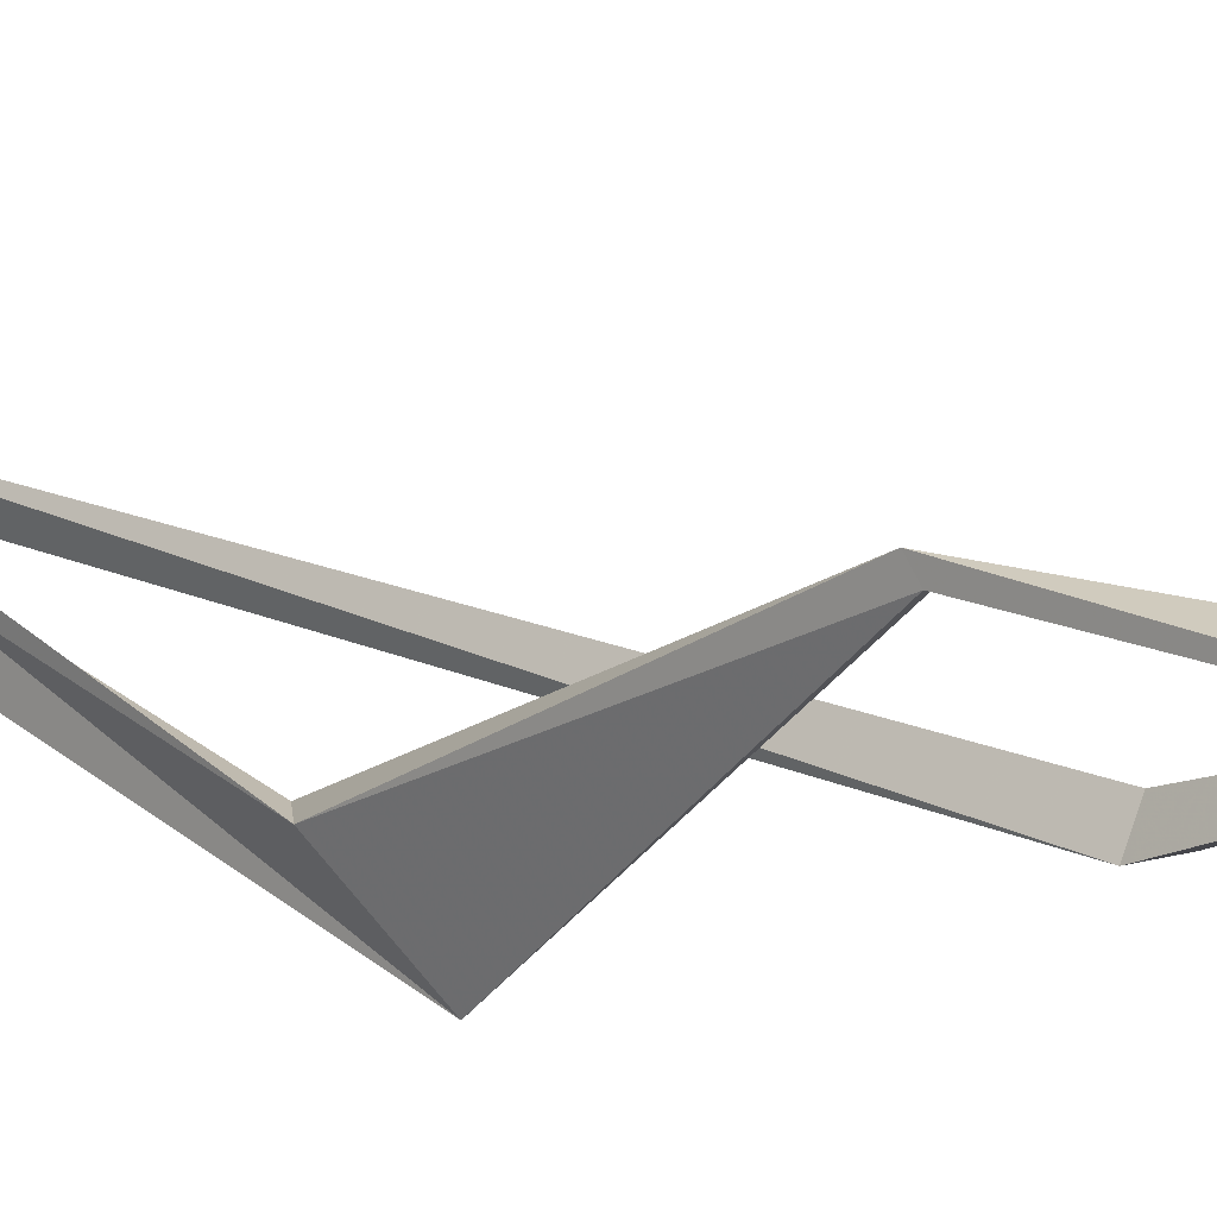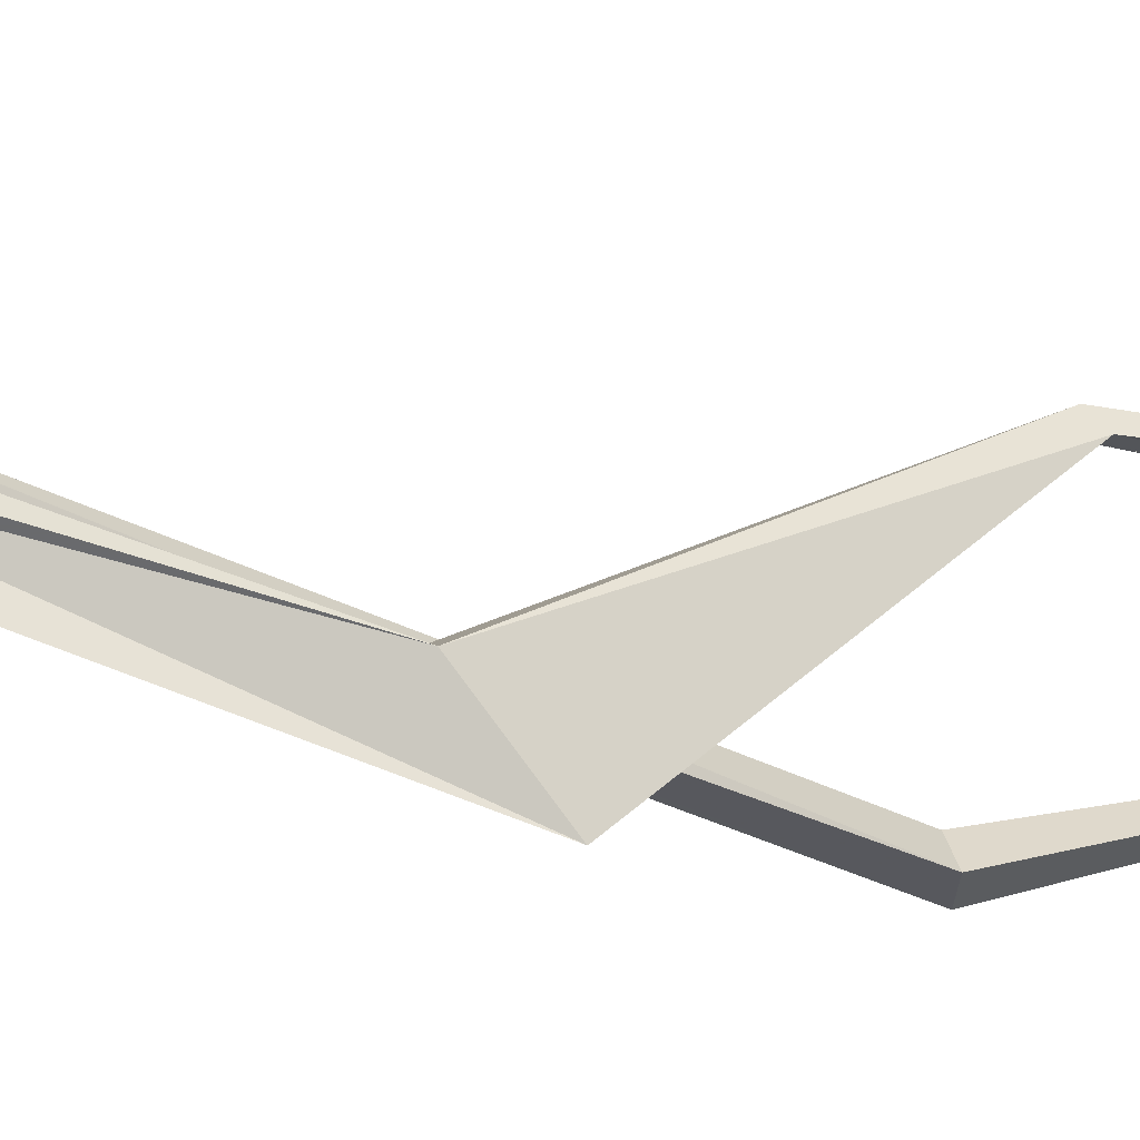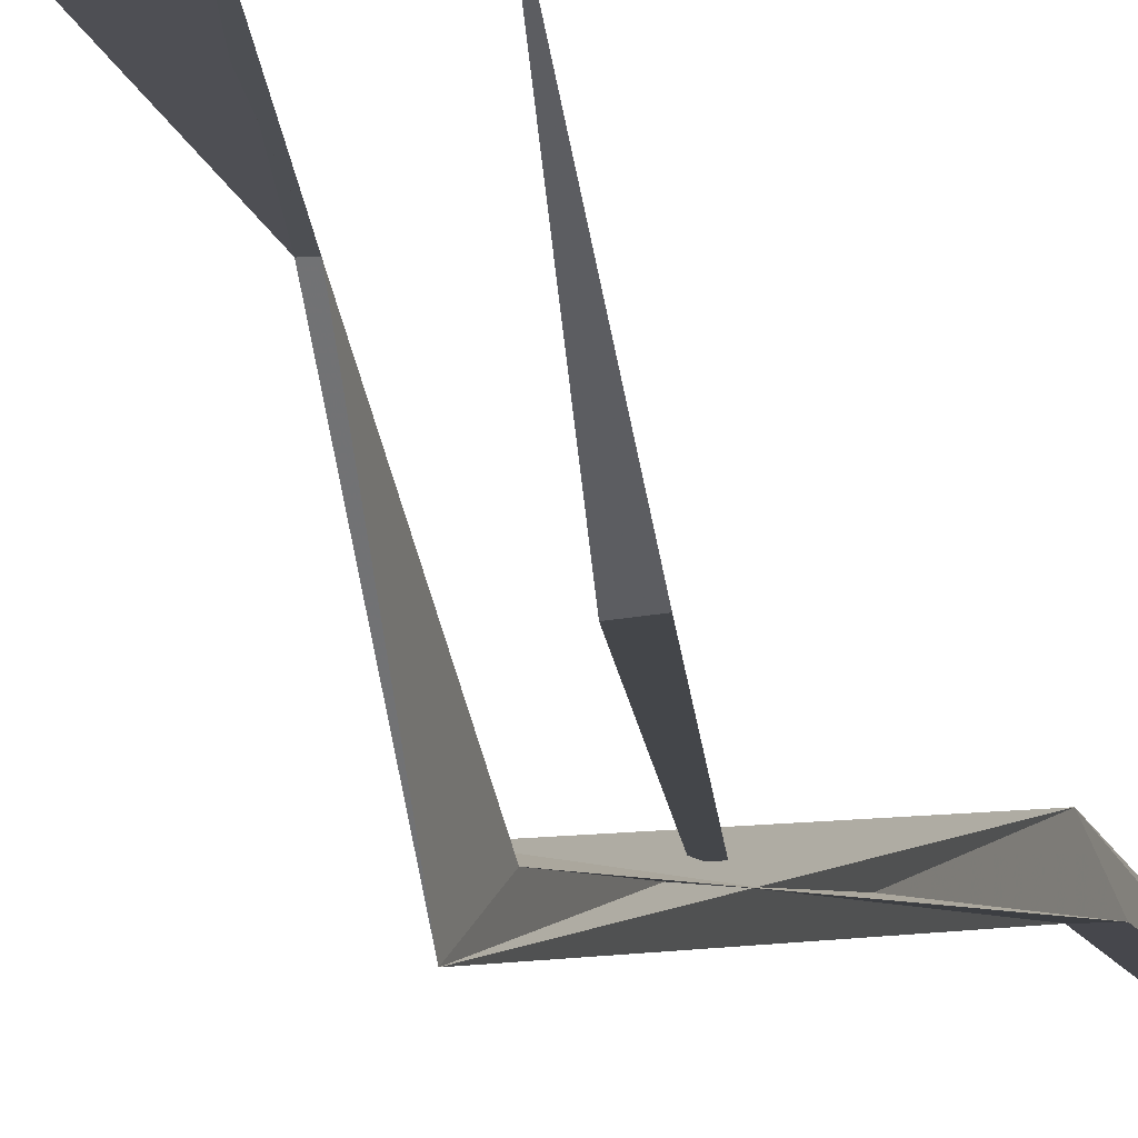
<metadata>
{"format":"obj","ext":"obj","renderer":"f3d","projection":"perspective","resolution":1024,"background":"white","views":[{"elev":21.9,"azim":-50.7,"up":"+Y"},{"elev":-28.6,"azim":-120.7,"up":"+Y"},{"elev":-11.0,"azim":8.1,"up":"+Y"}]}
</metadata>
<code>
g lightningThin2_mesh
v -0.05326 -0.03075 0
v -2.98e-08 1.49e-08 -0.08691
v 0 0.0615 0
v 0 0.0615 0
v 0.05326 -0.03075 0
v 0.05326 -0.03075 0
v -0.05326 -0.03075 0
v 0 0.0615 0
v -0.1693 -0.03052 1.09
v -0.05326 -0.03075 0
v -0.1161 0.1071 1.427
v 0.05326 -0.03075 0
v -0.6562 -0.7107 4.867
v -0.0628 -0.03052 1.09
v -0.05326 -0.03075 0
v -0.1693 -0.03052 1.09
v -0.6906 -0.4871 4.608
v -0.7305 0.1361 5.695
v -0.5925 -0.5088 4.519
v -0.6562 -0.7107 4.867
v -0.7178 0.1785 5.648
v -0.969 0.3225 7.691
v -0.6933 0.1361 5.695
v -0.7305 0.1361 5.695
v -0.6843 0.3868 7.795
v -0.05326 -0.03075 10
v -2.384e-07 0.0615 10
v -0.5889 0.3773 7.667
v -0.969 0.3225 7.691
v 0.05326 -0.03075 10
v -0.05326 -0.03075 10
v -0.5123 -0.2339 3.356
v -0.3118 -0.3801 5.695
v -0.4846 -0.3262 3.479
v -0.2586 -0.2879 5.695
v -0.4257 -0.3262 3.479
v -0.2234 0.3539 7.222
v -0.2053 -0.3801 5.744
v -0.4846 -0.3262 3.479
v -0.3118 -0.3801 5.695
g lightningThin2_mesh_0
f 3 2 1
f 5 2 4
f 7 2 6
f 10 9 8
f 9 11 8
f 8 11 12
f 9 13 11
f 11 14 12
f 12 14 15
f 14 16 15
f 13 17 11
f 11 17 14
f 13 18 17
f 14 19 16
f 17 19 14
f 19 20 16
f 18 21 17
f 17 21 19
f 18 22 21
f 19 23 20
f 21 23 19
f 23 24 20
f 22 25 21
f 21 25 23
f 22 26 25
f 26 27 25
f 23 28 24
f 25 28 23
f 25 27 28
f 28 29 24
f 27 30 28
f 28 30 29
f 30 31 29
f 34 33 32
f 33 35 32
f 32 35 36
f 33 37 35
f 35 38 36
f 35 37 38
f 36 38 39
f 38 37 40
f 38 40 39

</code>
